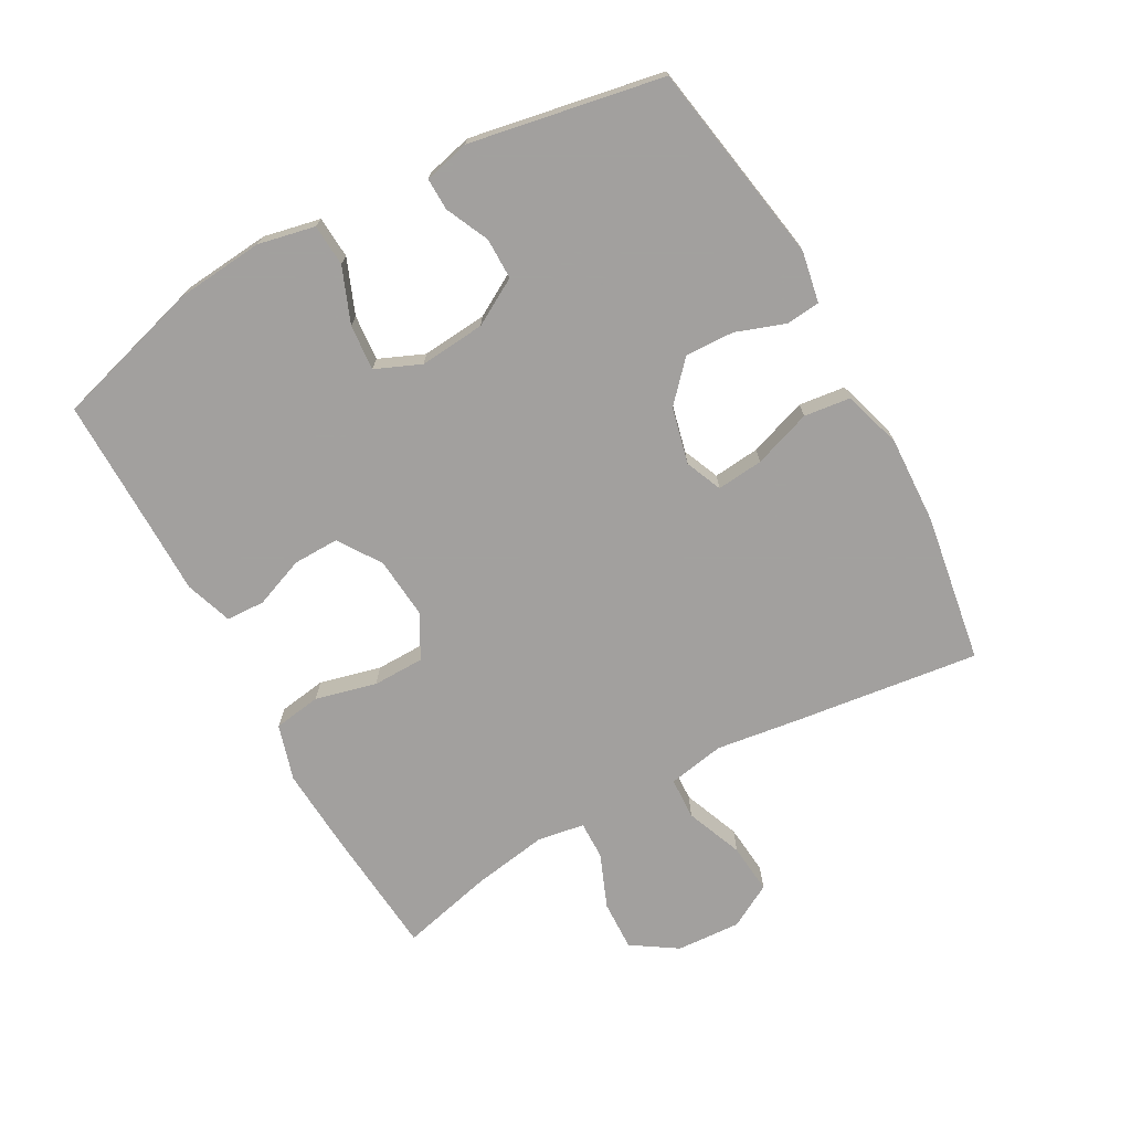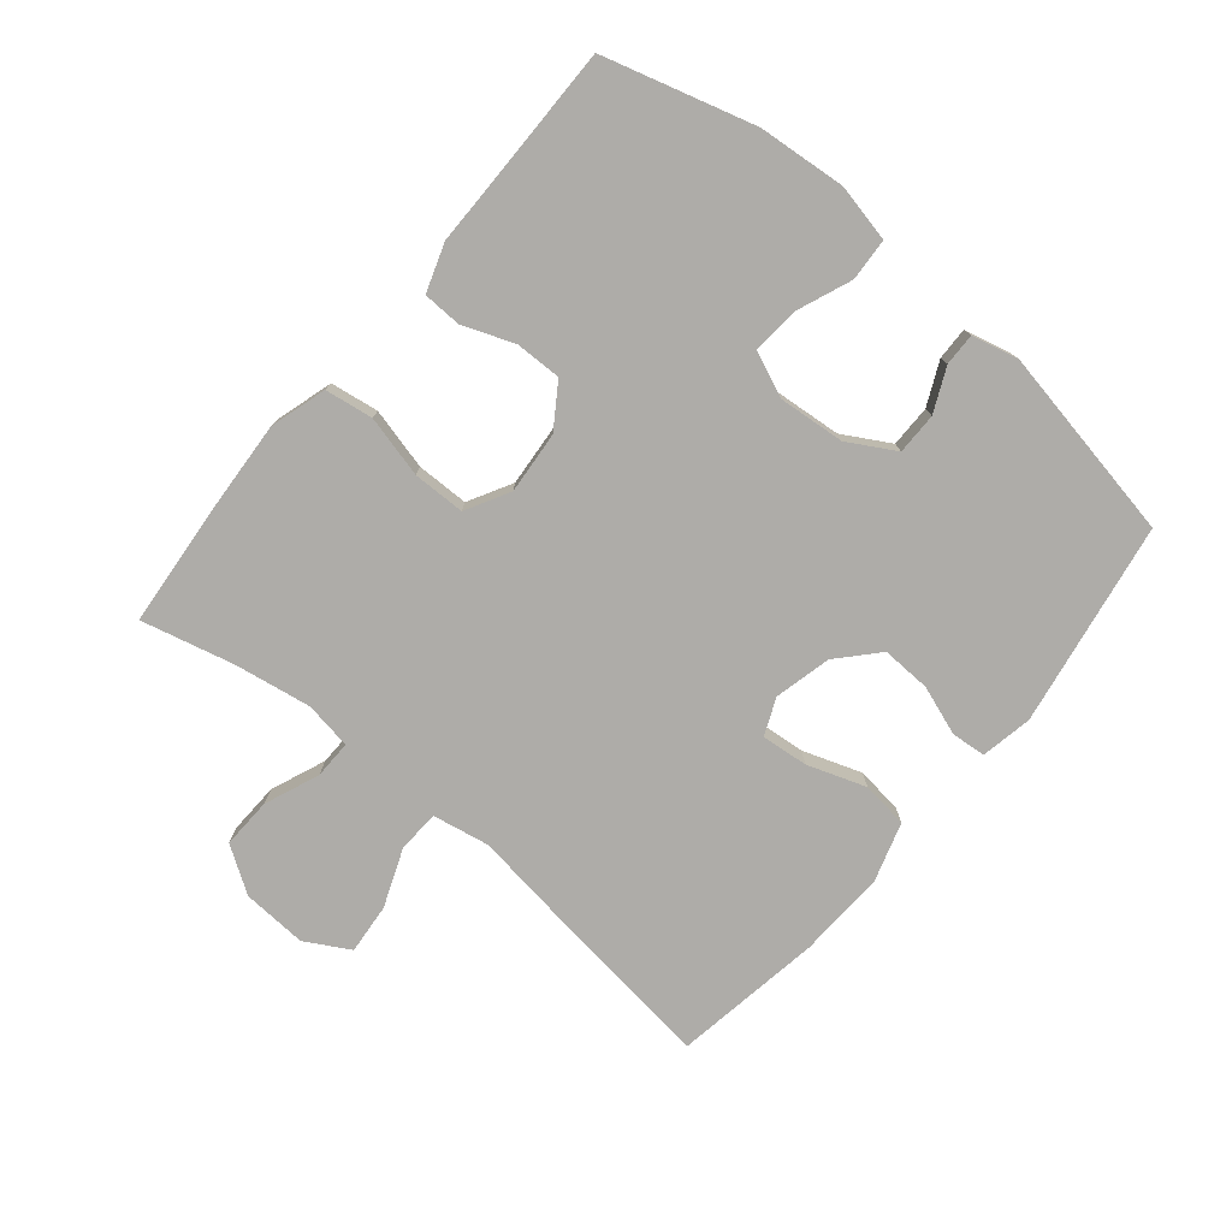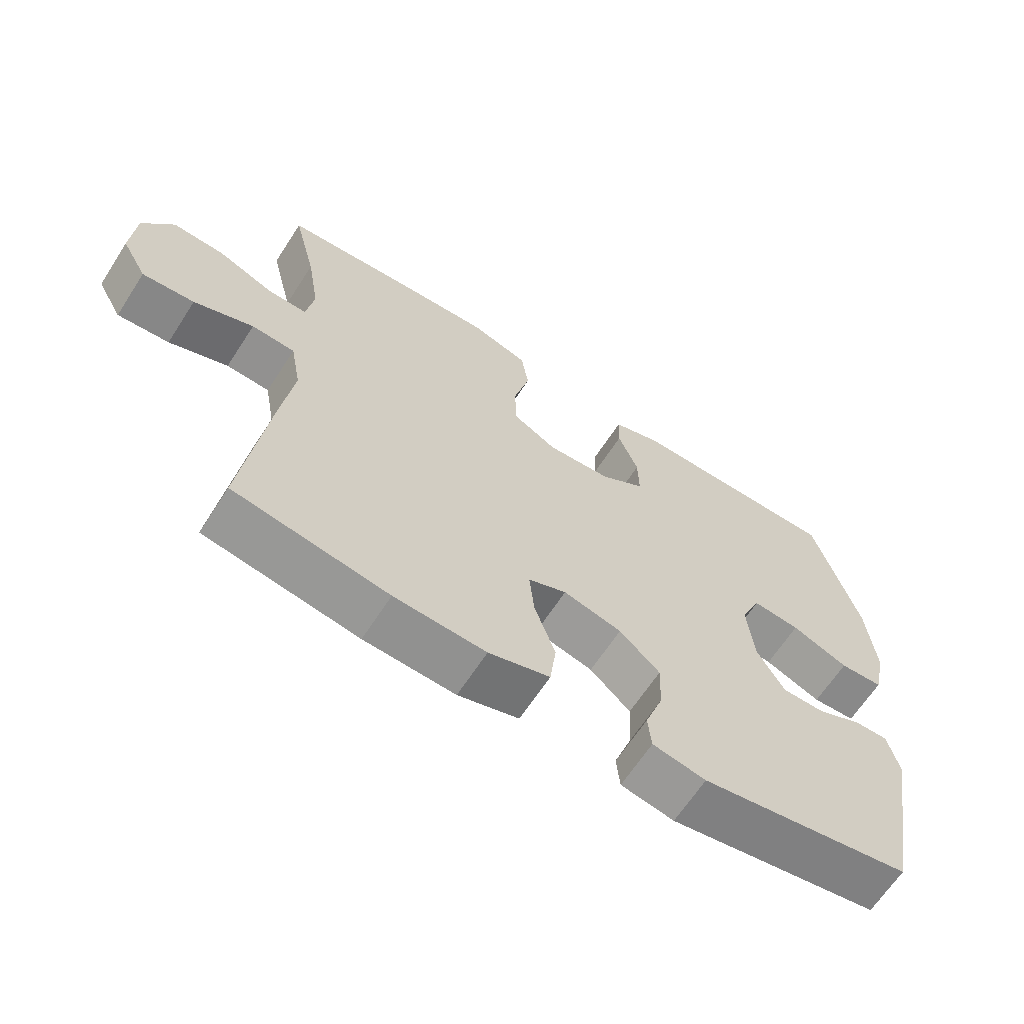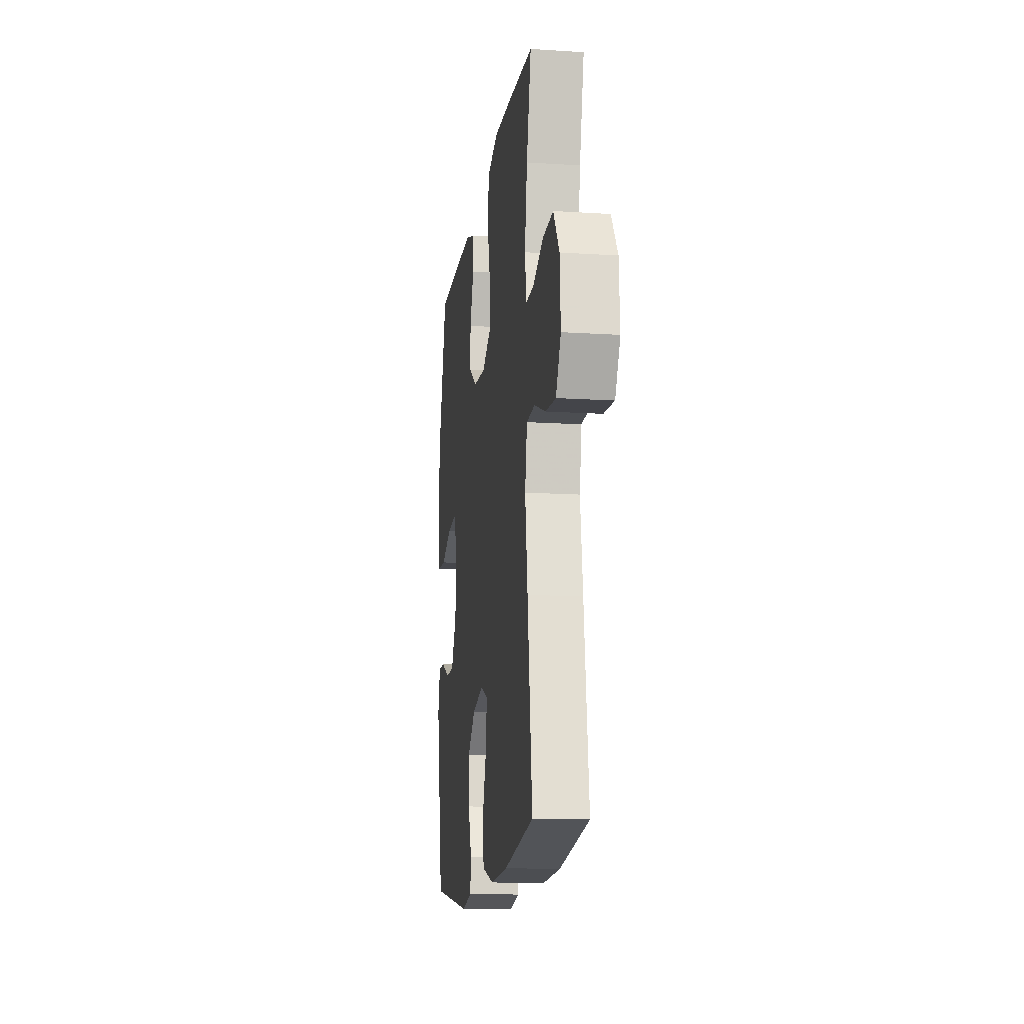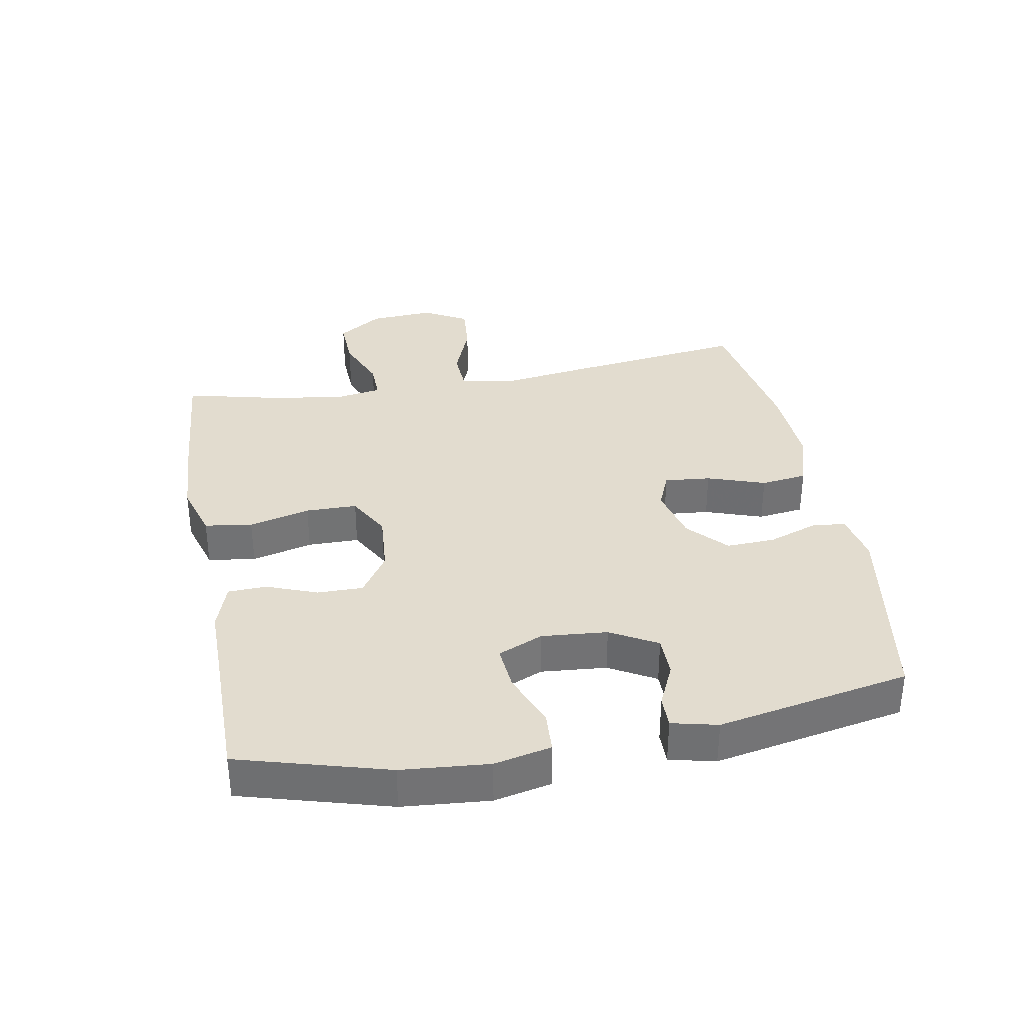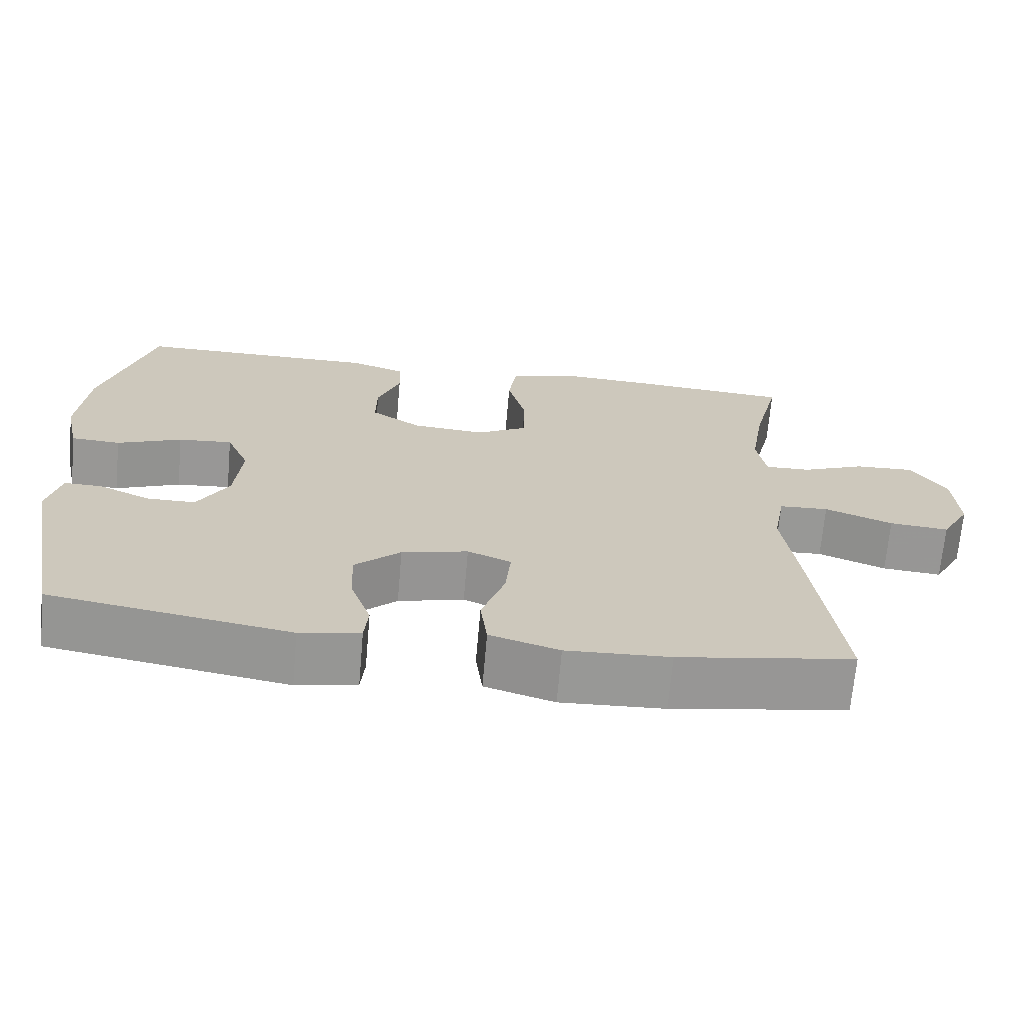
<metadata>
{"format":"obj","ext":"obj","renderer":"f3d","projection":"perspective","resolution":1024,"background":"white","views":[{"elev":-71.9,"azim":119.0,"up":"+Y"},{"elev":-76.9,"azim":50.3,"up":"+Y"},{"elev":-64.9,"azim":-32.9,"up":"+Z"},{"elev":-14.3,"azim":-98.0,"up":"+Z"},{"elev":34.7,"azim":79.5,"up":"+Y"},{"elev":-68.4,"azim":175.0,"up":"+Z"}]}
</metadata>
<code>
v -0.5 0.07 0.5
v -0.297 0.07 0.517
v -0.167 0.07 0.525
v -0.08 0.07 0.499
v -0.069 0.07 0.425
v -0.093 0.07 0.33
v -0.092 0.07 0.25
v -0.025 0.07 0.213
v 0.071 0.07 0.221
v 0.137 0.07 0.265
v 0.136 0.07 0.336
v 0.106 0.07 0.414
v 0.108 0.07 0.474
v 0.182 0.07 0.499
v 0.296 0.07 0.499
v 0.5 0.07 0.5
v 0.566 0.07 0.269
v 0.578 0.07 0.134
v 0.559 0.07 0.046
v 0.494 0.07 0.042
v 0.409 0.07 0.076
v 0.338 0.07 0.082
v 0.308 0.07 0.012
v 0.317 0.07 -0.09
v 0.358 0.07 -0.162
v 0.422 0.07 -0.162
v 0.489 0.07 -0.131
v 0.539 0.07 -0.13
v 0.556 0.07 -0.201
v 0.5 0.07 -0.5
v 0.186 0.07 -0.553
v 0.107 0.07 -0.538
v 0.102 0.07 -0.485
v 0.129 0.07 -0.409
v 0.132 0.07 -0.333
v 0.072 0.07 -0.278
v -0.015 0.07 -0.257
v -0.072 0.07 -0.281
v -0.065 0.07 -0.353
v -0.034 0.07 -0.443
v -0.043 0.07 -0.515
v -0.134 0.07 -0.543
v -0.27 0.07 -0.537
v -0.5 0.07 -0.5
v -0.464 0.07 -0.219
v -0.445 0.07 -0.083
v -0.461 0.07 0.005
v -0.526 0.07 0.008
v -0.615 0.07 -0.027
v -0.693 0.07 -0.034
v -0.731 0.07 0.034
v -0.725 0.07 0.134
v -0.679 0.07 0.204
v -0.601 0.07 0.201
v -0.517 0.07 0.167
v -0.458 0.07 0.166
v -0.446 0.07 0.239
v -0.465 0.07 0.356
v -0.5 0 0.5
v -0.297 0 0.517
v -0.167 0 0.525
v -0.08 0 0.499
v -0.069 0 0.425
v -0.093 0 0.33
v -0.092 0 0.25
v -0.025 0 0.213
v 0.071 0 0.221
v 0.137 0 0.265
v 0.136 0 0.336
v 0.106 0 0.414
v 0.108 0 0.474
v 0.182 0 0.499
v 0.296 0 0.499
v 0.5 0 0.5
v 0.566 0 0.269
v 0.578 0 0.134
v 0.559 0 0.046
v 0.494 0 0.042
v 0.409 0 0.076
v 0.338 0 0.082
v 0.308 0 0.012
v 0.317 0 -0.09
v 0.358 0 -0.162
v 0.422 0 -0.162
v 0.489 0 -0.131
v 0.539 0 -0.13
v 0.556 0 -0.201
v 0.5 0 -0.5
v 0.186 0 -0.553
v 0.107 0 -0.538
v 0.102 0 -0.485
v 0.129 0 -0.409
v 0.132 0 -0.333
v 0.072 0 -0.278
v -0.015 0 -0.257
v -0.072 0 -0.281
v -0.065 0 -0.353
v -0.034 0 -0.443
v -0.043 0 -0.515
v -0.134 0 -0.543
v -0.27 0 -0.537
v -0.5 0 -0.5
v -0.464 0 -0.219
v -0.445 0 -0.083
v -0.461 0 0.005
v -0.526 0 0.008
v -0.615 0 -0.027
v -0.693 0 -0.034
v -0.731 0 0.034
v -0.725 0 0.134
v -0.679 0 0.204
v -0.601 0 0.201
v -0.517 0 0.167
v -0.458 0 0.166
v -0.446 0 0.239
v -0.465 0 0.356
f 53 54 55
f 52 53 55
f 51 52 55
f 50 51 55
f 49 50 55
f 48 49 55
f 47 48 55 56
f 46 47 56 57
f 44 45 46
f 43 44 46
f 42 43 46
f 41 42 46
f 40 41 46
f 39 40 46
f 38 39 46 57
f 32 33 34
f 31 32 34
f 30 31 34
f 29 30 34
f 28 29 34
f 27 28 34
f 26 27 34
f 25 26 34 35
f 24 25 35 36
f 19 20 21
f 18 19 21
f 17 18 21
f 16 17 21
f 15 16 21
f 15 21 22
f 14 15 22
f 13 14 22
f 12 13 22
f 11 12 22
f 10 11 22 23
f 4 5 6
f 3 4 6
f 2 3 6
f 1 2 6
f 58 1 6
f 58 6 7
f 58 7 8
f 57 58 8
f 38 57 8
f 37 38 8
f 24 36 37
f 23 24 37
f 10 23 37
f 9 10 37
f 8 9 37
f 113 112 111
f 113 111 110
f 113 110 109
f 113 109 108
f 113 108 107
f 113 107 106
f 114 113 106 105
f 115 114 105 104
f 104 103 102
f 104 102 101
f 104 101 100
f 104 100 99
f 104 99 98
f 104 98 97
f 115 104 97 96
f 92 91 90
f 92 90 89
f 92 89 88
f 92 88 87
f 92 87 86
f 92 86 85
f 92 85 84
f 93 92 84 83
f 94 93 83 82
f 79 78 77
f 79 77 76
f 79 76 75
f 79 75 74
f 79 74 73
f 80 79 73
f 80 73 72
f 80 72 71
f 80 71 70
f 80 70 69
f 81 80 69 68
f 64 63 62
f 64 62 61
f 64 61 60
f 64 60 59
f 64 59 116
f 65 64 116
f 66 65 116
f 66 116 115
f 66 115 96
f 66 96 95
f 95 94 82
f 95 82 81
f 95 81 68
f 95 68 67
f 95 67 66
f 1 59 60 2
f 2 60 61 3
f 3 61 62 4
f 4 62 63 5
f 5 63 64 6
f 6 64 65 7
f 7 65 66 8
f 8 66 67 9
f 9 67 68 10
f 10 68 69 11
f 11 69 70 12
f 12 70 71 13
f 13 71 72 14
f 14 72 73 15
f 15 73 74 16
f 16 74 75 17
f 17 75 76 18
f 18 76 77 19
f 19 77 78 20
f 20 78 79 21
f 21 79 80 22
f 22 80 81 23
f 23 81 82 24
f 24 82 83 25
f 25 83 84 26
f 26 84 85 27
f 27 85 86 28
f 28 86 87 29
f 29 87 88 30
f 30 88 89 31
f 31 89 90 32
f 32 90 91 33
f 33 91 92 34
f 34 92 93 35
f 35 93 94 36
f 36 94 95 37
f 37 95 96 38
f 38 96 97 39
f 39 97 98 40
f 40 98 99 41
f 41 99 100 42
f 42 100 101 43
f 43 101 102 44
f 44 102 103 45
f 45 103 104 46
f 46 104 105 47
f 47 105 106 48
f 48 106 107 49
f 49 107 108 50
f 50 108 109 51
f 51 109 110 52
f 52 110 111 53
f 53 111 112 54
f 54 112 113 55
f 55 113 114 56
f 56 114 115 57
f 57 115 116 58
f 58 116 59 1

</code>
